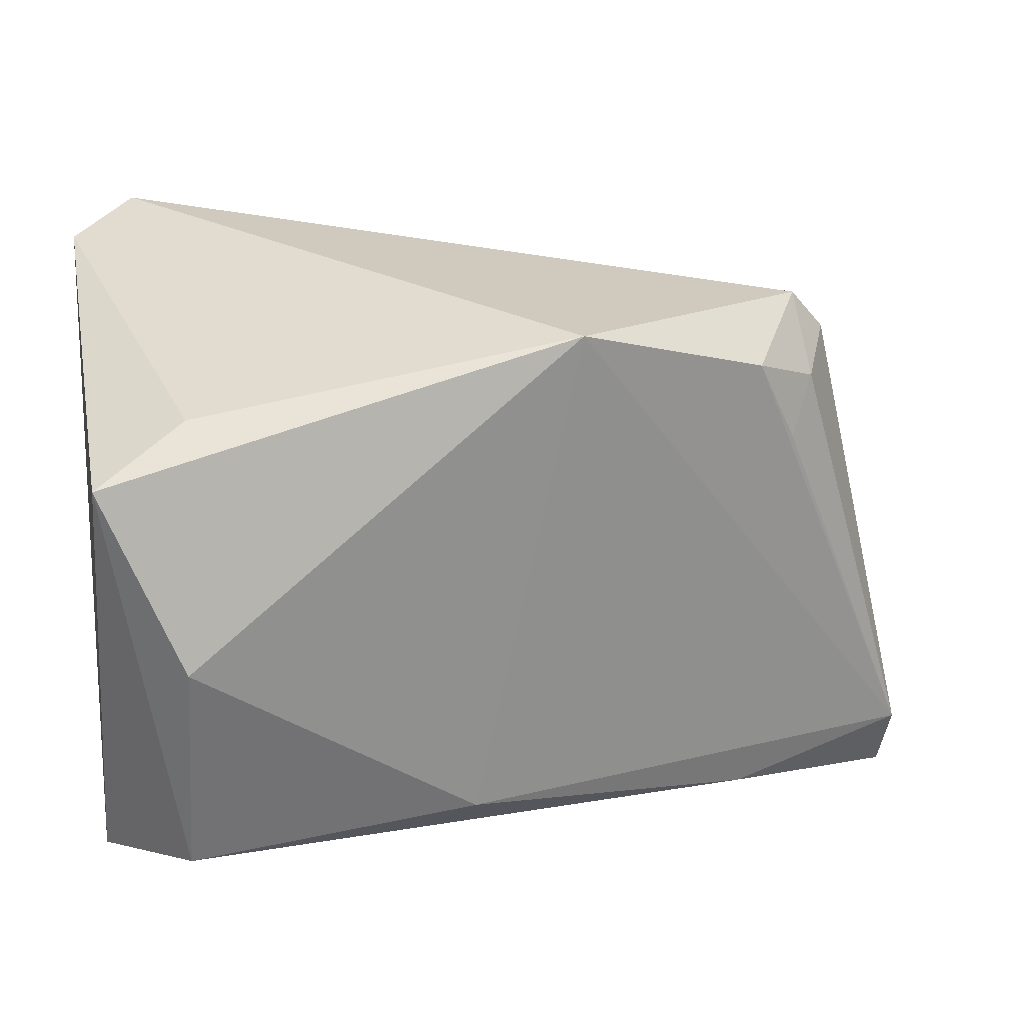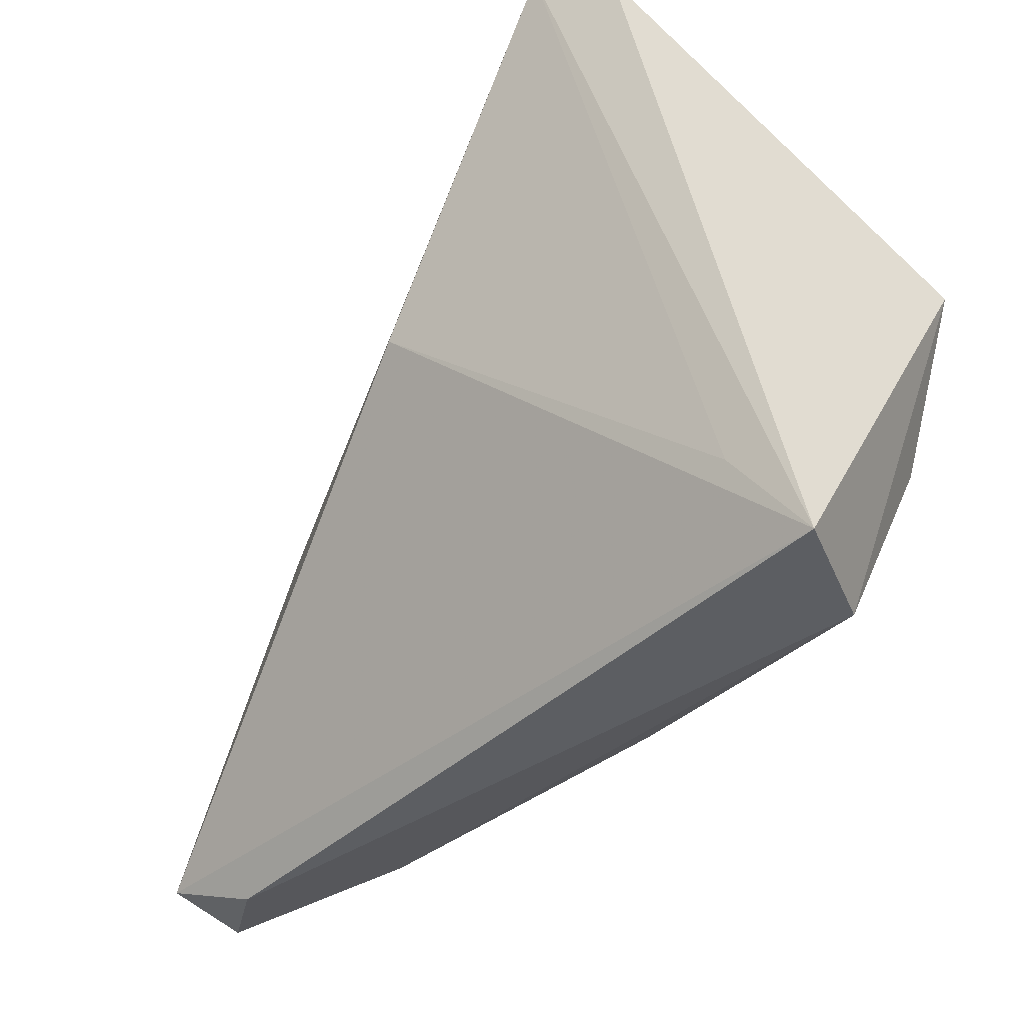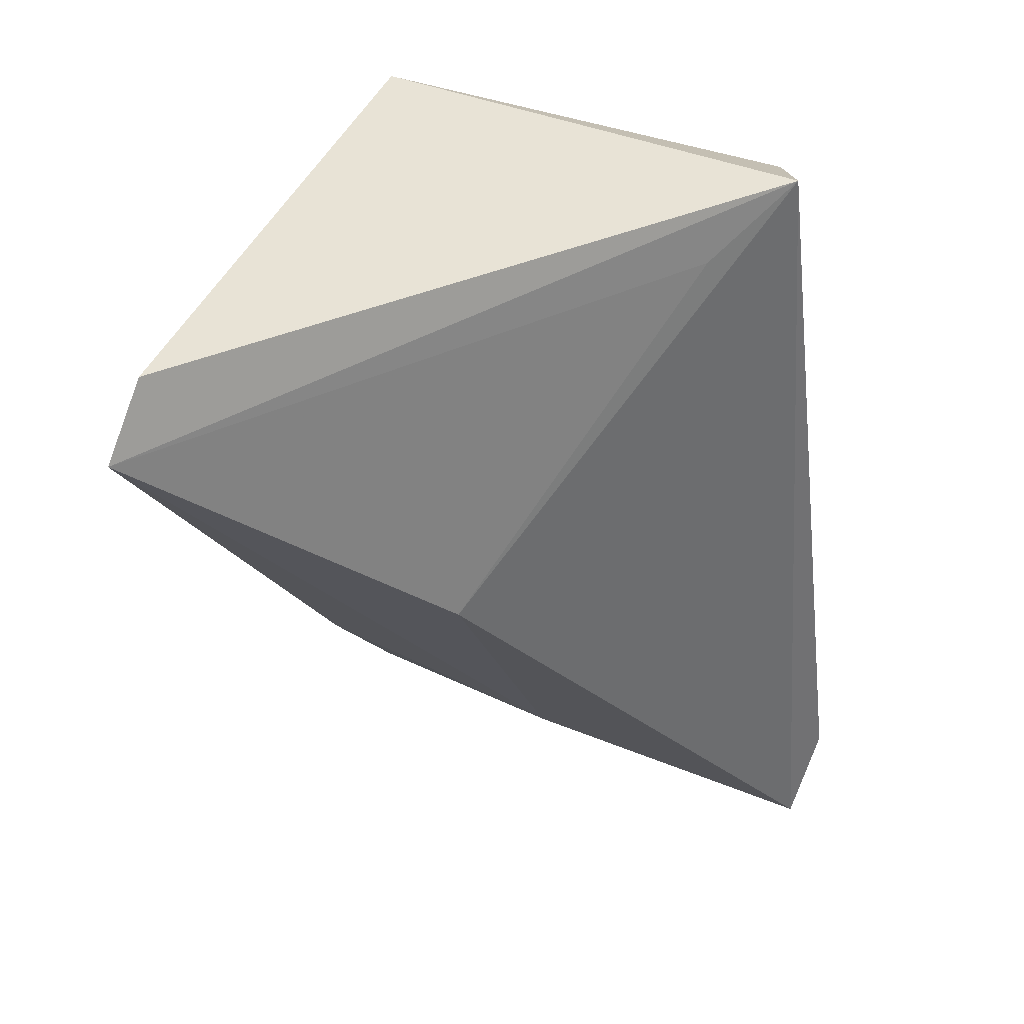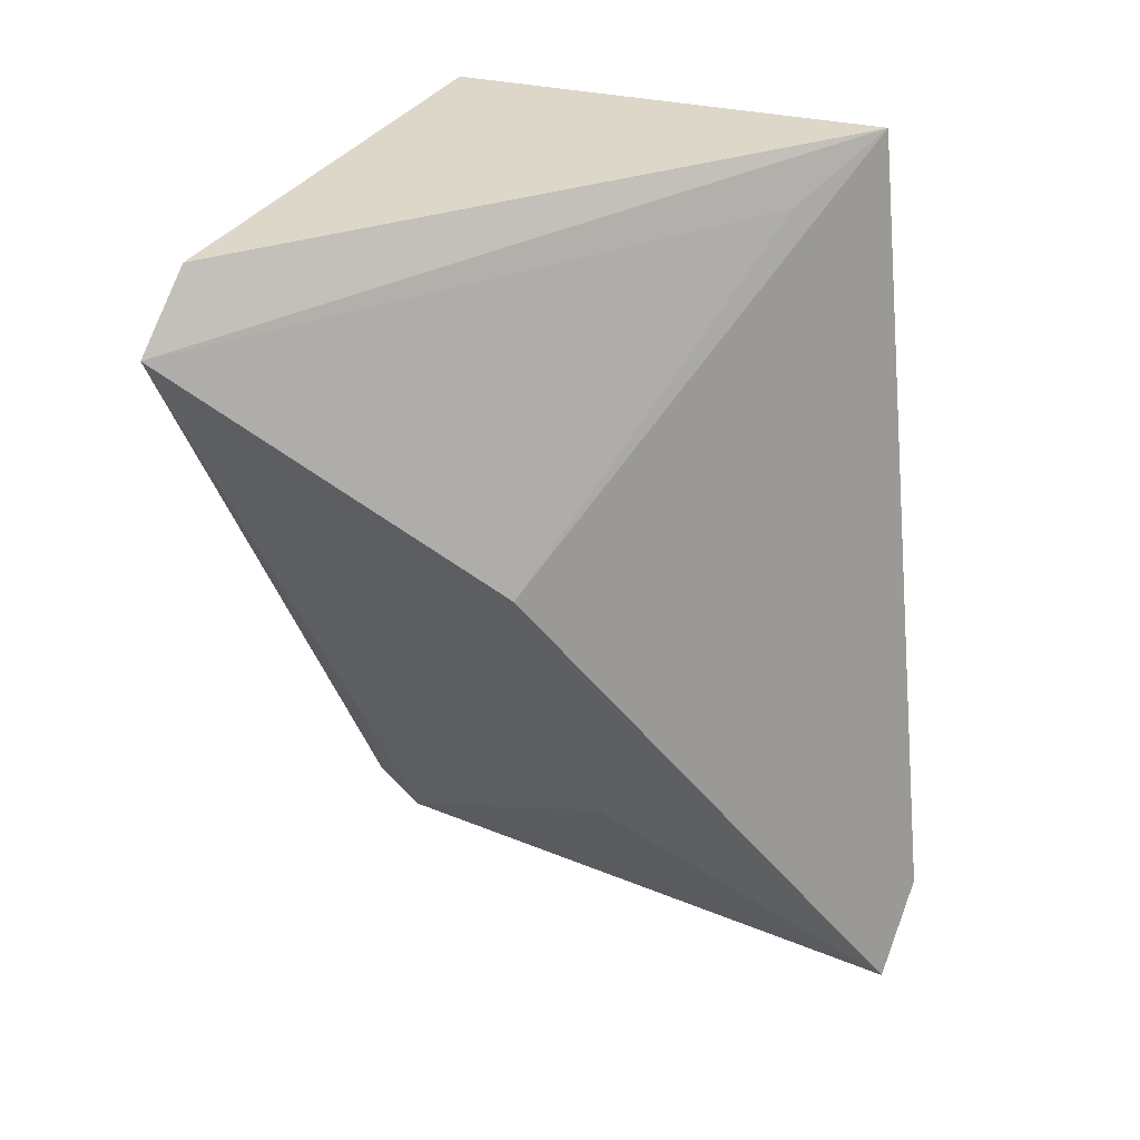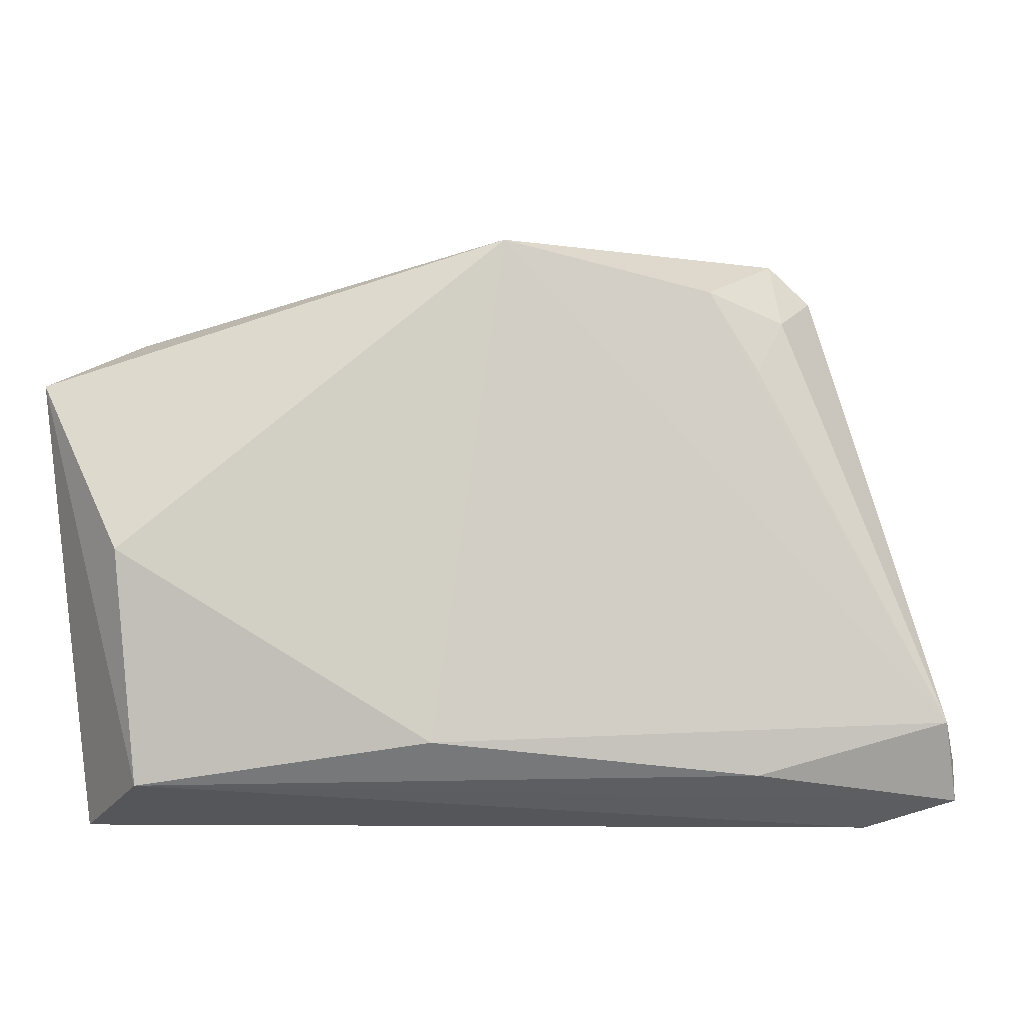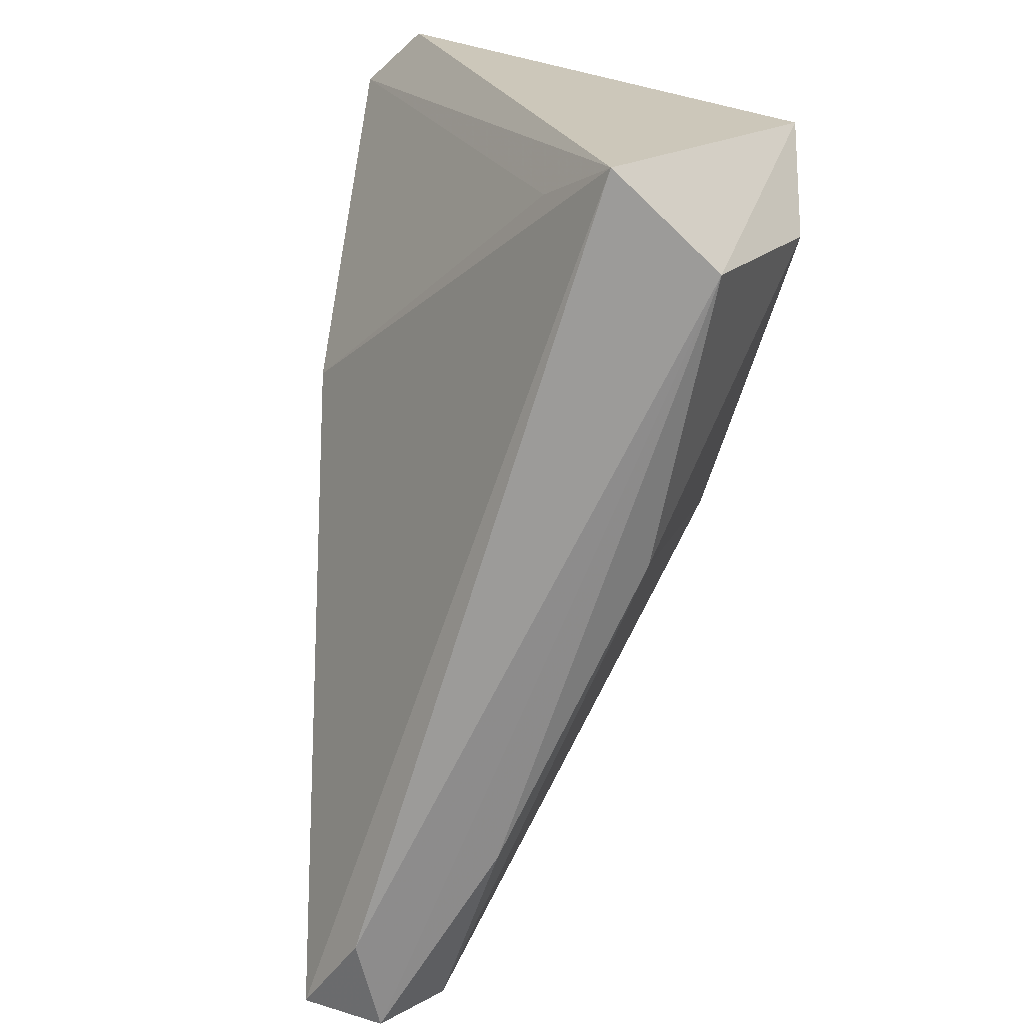
<metadata>
{"format":"obj","ext":"obj","renderer":"f3d","projection":"perspective","resolution":1024,"background":"white","views":[{"elev":9.2,"azim":-12.4,"up":"+Y"},{"elev":-41.4,"azim":-123.7,"up":"+Y"},{"elev":-39.8,"azim":-82.8,"up":"+Z"},{"elev":-58.0,"azim":-84.8,"up":"+Z"},{"elev":-21.4,"azim":7.2,"up":"+Y"},{"elev":-70.9,"azim":-99.1,"up":"+Y"}]}
</metadata>
<code>
v 0.01071 0.02545 0.02526
v 0.02428 0.02781 -0.00485
v 0.04551 0.02469 0.005524
v 0.03005 0.0005326 -0.01845
v -0.004147 0.006604 -0.02625
v -0.03326 -0.01066 0.02526
v 0.03392 0.02104 0.01761
v -0.03261 0.01669 0.02053
v -0.04308 0.03511 -0.02121
v 0.05966 -0.03151 -0.0167
v -0.03618 -0.02558 -0.004551
v 0.04213 0.01928 0.01172
v 0.04918 -0.03616 -0.01202
v 0.05961 -0.03006 -0.005582
v 0.041 0.02893 0.007684
v -0.03556 0.03986 -0.02682
v -0.0429 0.009855 0.02526
v 0.05894 -0.02668 -0.0009514
v 0.03919 0.0122 0.01392
v 0.05969 -0.03423 -0.007816
v -0.04185 -0.03616 0.001106
v 0.03704 -0.03309 0.002219
v -0.03269 -0.03504 0.01413
v 0.0009088 -0.03088 0.01296
f 9 21 17
f 23 17 21
f 11 5 21
f 21 5 10
f 9 1 16
f 16 1 15
f 5 11 16
f 16 21 9
f 16 11 21
f 9 17 8
f 8 1 9
f 17 1 8
f 13 10 20
f 21 10 13
f 20 23 13
f 13 23 21
f 4 10 5
f 5 16 4
f 15 1 7
f 6 1 17
f 6 24 1
f 17 23 6
f 23 24 6
f 1 24 18
f 18 7 1
f 19 7 18
f 2 16 15
f 2 4 16
f 20 18 22
f 22 18 24
f 22 23 20
f 22 24 23
f 20 10 14
f 14 18 20
f 10 18 14
f 12 7 19
f 19 18 12
f 15 7 12
f 3 2 15
f 15 12 3
f 4 2 3
f 3 12 18
f 10 4 3
f 3 18 10

</code>
